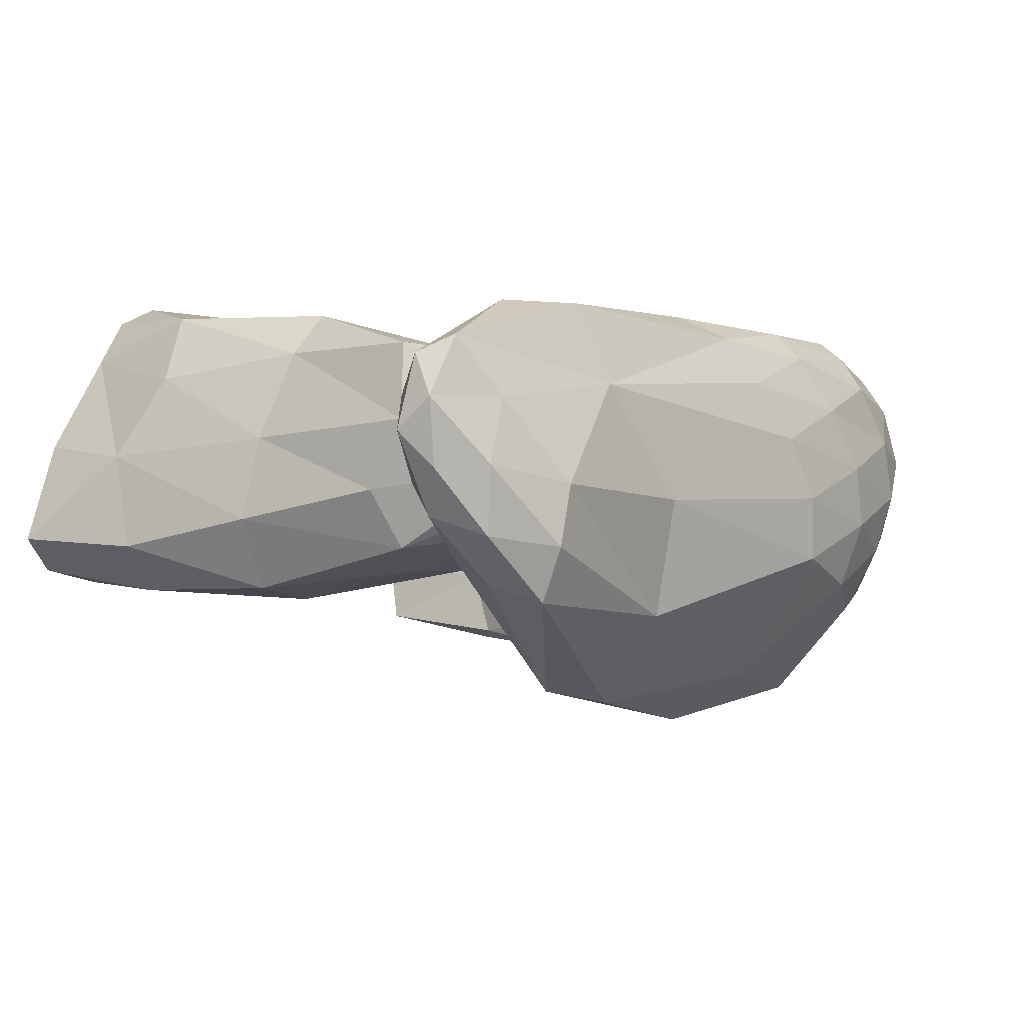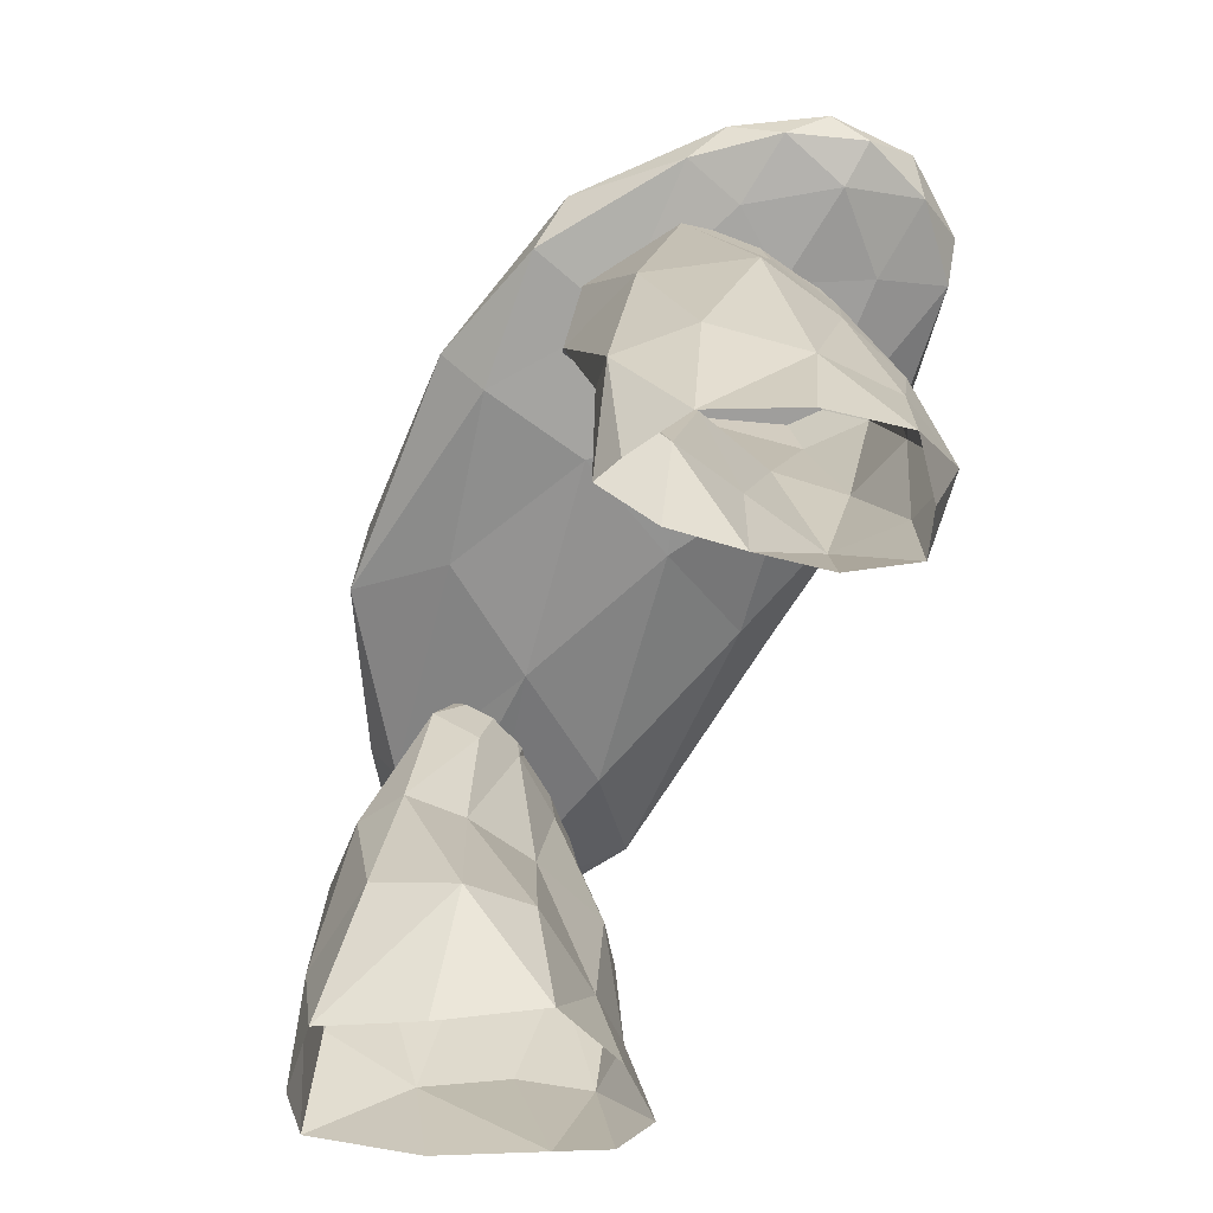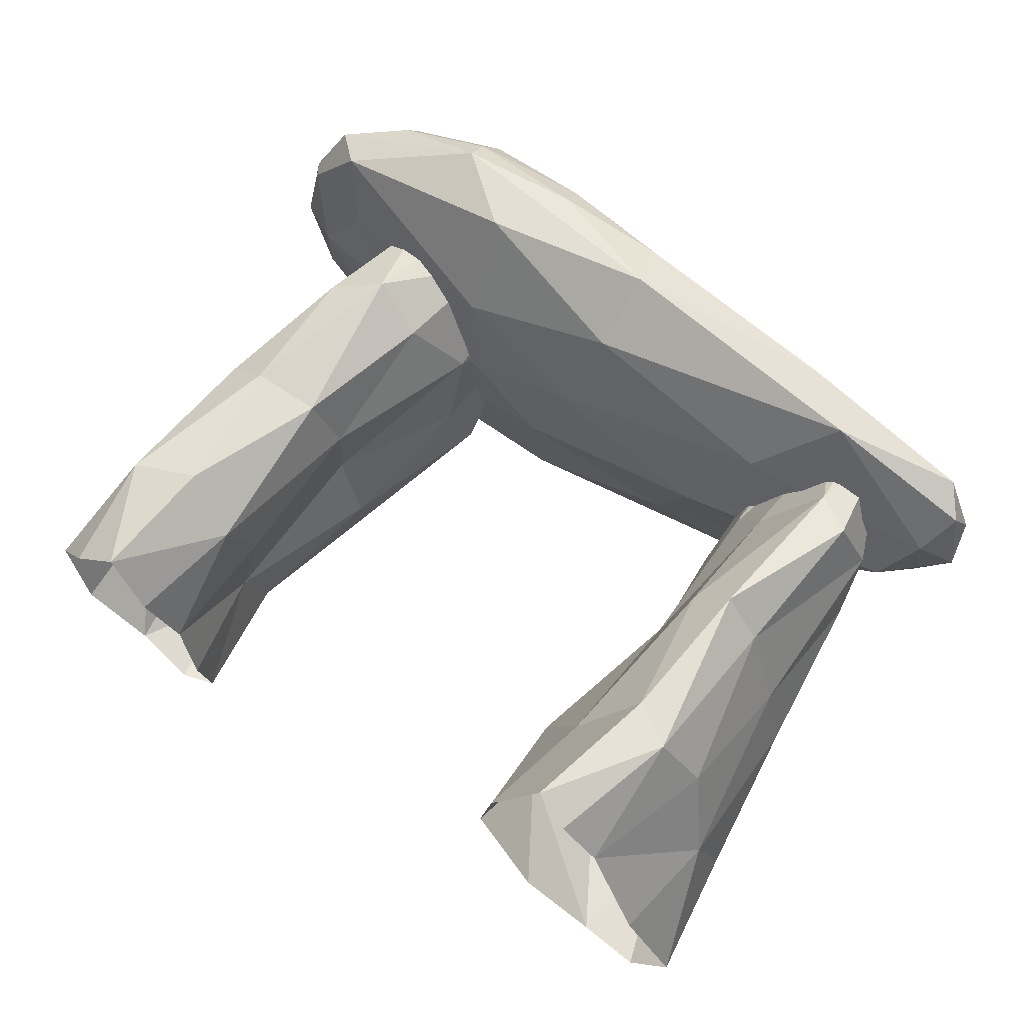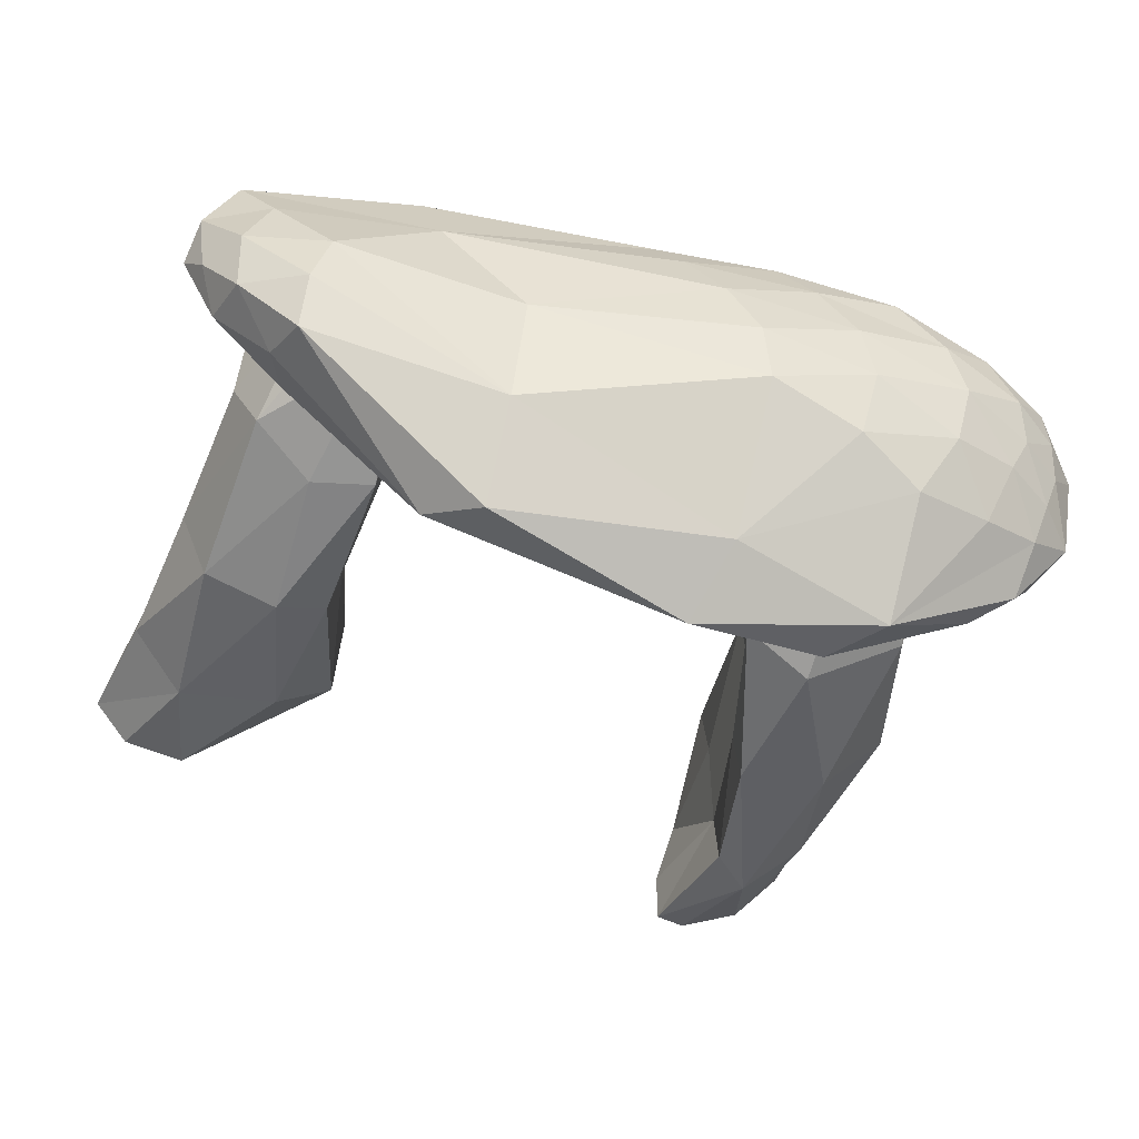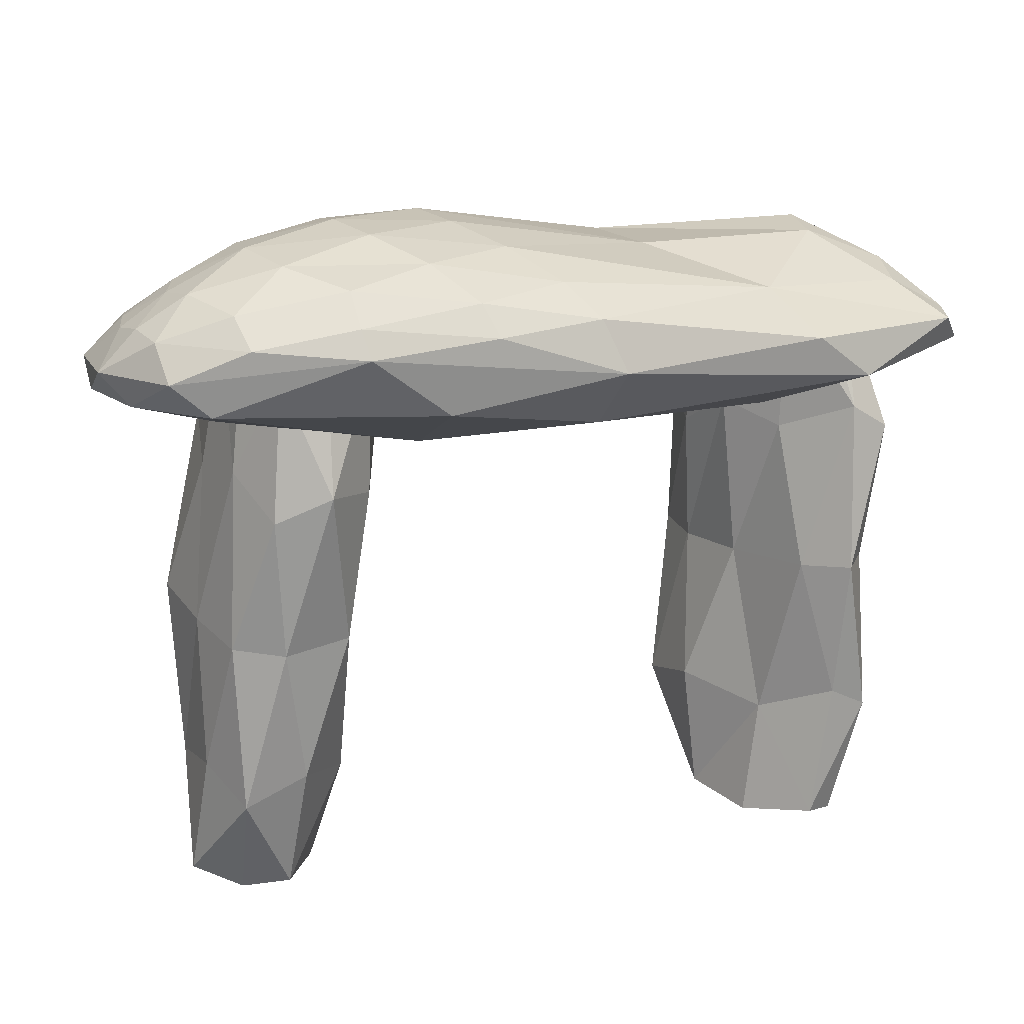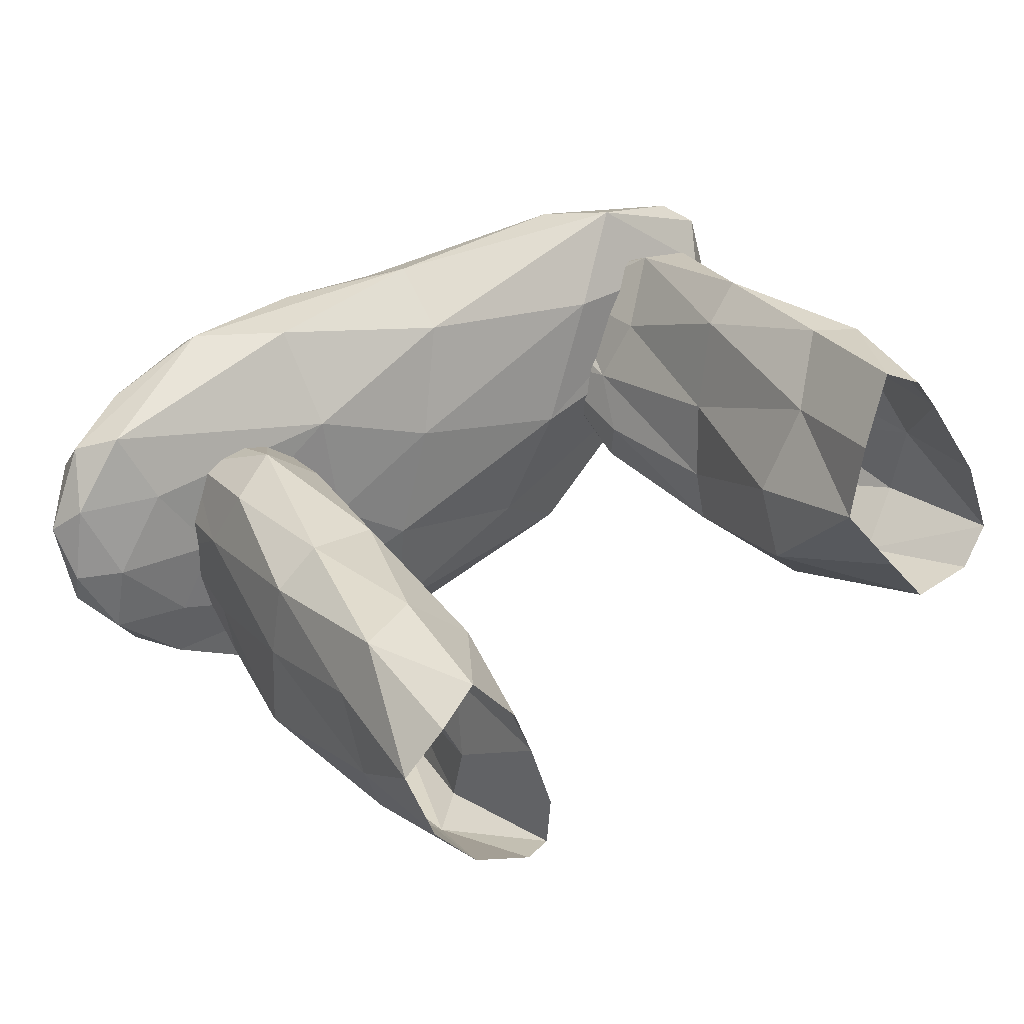
<metadata>
{"format":"obj","ext":"obj","renderer":"f3d","projection":"perspective","resolution":1024,"background":"white","views":[{"elev":3.8,"azim":123.9,"up":"+Z"},{"elev":-63.9,"azim":-125.3,"up":"+Y"},{"elev":65.2,"azim":34.4,"up":"+Z"},{"elev":-45.7,"azim":161.7,"up":"+Z"},{"elev":23.3,"azim":-26.9,"up":"+Y"},{"elev":31.7,"azim":-38.1,"up":"+Z"}]}
</metadata>
<code>
o NW_NATURE_STONE_CULT_PART_02
v 3.65 1.431 0.8608
v -3.306 1.59 -0.7243
v 1.627 1.431 -1.341
v 2.627 1.876 1.052
v 2.644 -2.711 -0.584
v 2.367 -0.3076 1.756
v 2.019 -2.569 1.85
v -1.684 -2.616 -1.299
v -1.685 1.819 -0.9632
v -2.456 -2.652 0.6842
v -3.315 2.017 0.9371
v 2.342 1.478 1.857
v -2.296 1.772 0.5439
v 3.439 -2.71 -0.1442
v -3.112 -2.658 0.1025
v -1.16 1.819 -0.4708
v 2.796 2.16 -0.4594
v 1.774 1.698 0.3009
v 1.547 -2.725 0.6794
v -1.144 0.943 -1.213
v -2.376 2.728 0.1032
v -1.503 1.788 0.5015
v -2.048 0.8695 0.9526
v -2.433 1.898 -0.3745
v -1.922 1.79 -1.723
v 1.838 0.7336 -0.3623
v 2.128 1.67 0.03205
v 2.598 -1.675 1.743
v 2.793 0.8491 1.524
v -0.4313 1.466 -1.857
v 2.845 0.8638 -0.09847
v -2.837 -1.808 0.7667
v 1.871 1.864 1.833
v -1.32 1.662 1.603
v 3.525 1.508 1.436
v -1.877 -0.4577 0.7642
v 1.542 -1.919 -0.1256
v -2.438 -2.645 -1.079
v -2.14 -1.758 -1.51
v -2.443 1.008 -1.063
v -1.561 1.367 -1.771
v -1.943 2.185 1.554
v -3.65 1.96 0.2546
v -3.06 1.771 -1.062
v 3.265 1.978 0.07158
v -2.902 -0.4026 -0.783
v -1.598 -0.3991 -1.495
v -1.849 -1.543 -1.397
v -1.872 -2.636 -0.2444
v 1.222 1.759 -1.46
v -1.926 2.605 1.131
v 2.306 -0.5613 -0.635
v 1.264 0.9878 0.1128
v 2.604 1.797 0.5537
v -3.601 1.692 -0.1478
v -3.551 1.86 -0.4645
v -0.7001 2.725 -0.3486
v -1.963 2.458 -0.9245
v 3.335 1.742 1.574
v -3.314 2.267 0.6565
v -1.865 -1.802 0.4454
v -1.707 0.7608 -1.421
v 3.367 1.511 0.2052
v 3.124 1.178 0.4348
v 2.067 -0.3483 1.441
v 2.78 2.312 -0.02566
v 3.594 1.686 1.118
v -0.005652 2.228 1.572
v 0.1244 1.817 1.762
v 0.08613 1.29 1.363
v -1.26 1.186 0.8468
v -3.034 1.75 1.053
v 1.908 1.75 0.1116
v 1.886 -0.5873 -0.4905
v 2.042 -1.693 -0.6058
v 3.294 -1.671 -0.1694
v 3.007 0.9834 0.9285
v 2.404 1.944 0.9957
v 2.31 -2.672 1.715
v 3.141 -2.784 -0.4412
v 2.92 -0.5127 -0.4862
v -0.4684 1.21 -1.466
v -1.339 1.887 -0.7553
v -2.326 -0.3902 -1.395
v 1.661 -2.722 1.323
v 1.521 -1.694 0.4823
v -2.742 1.538 -1.215
v -3.478 1.726 0.4759
v 1.185 2.222 -0.7099
v 1.111 2.347 0.2472
v 3.293 2.023 0.6097
v -0.9118 2.224 1.625
v -1.271 1.022 -0.00327
v -1.677 -0.3715 0.2267
v -1.745 -0.3409 -0.4518
v -1.902 -1.745 -0.8284
v -2.128 1.948 -0.7148
v 2.491 1.055 1.481
v 2.674 -0.3607 1.443
v 3.38 1.271 1.111
v -1.453 2.793 0.4095
v -2.898 -2.728 -0.5118
v -2.744 2.266 1.178
v 2.254 -1.47 1.754
v -2.476 0.6663 0.765
v -2.45 -0.4764 0.8189
v -2.803 -0.4604 0.5362
v -2.441 1.923 0.09535
v -1.913 1.852 0.5858
v -2.803 -2.733 0.4682
v 1.8 -0.5571 0.006581
v -2.106 -2.724 0.266
v 2.84 -1.861 -0.5866
v 2.65 1.918 0.7857
v 2.639 2.309 0.4458
v -3.136 2.072 -0.7089
v 3.038 0.6999 0.3688
v 2.91 -1.581 1.229
v 2.178 1.84 0.8824
v 1.763 1.111 1.17
v 1.841 0.8959 0.4521
v 1.924 1.849 0.6319
v 1.772 2.125 1.192
v 1.851 -1.771 1.218
v 2.981 -0.4794 0.7534
v 1.867 -0.4608 0.674
v -1.616 0.7436 0.6525
v -0.4174 2.64 0.7108
v -1.167 1.111 -0.09049
v -0.6312 2.006 -1.431
v -1.949 -2.707 -1.269
v -3.246 1.505 -0.1338
v -1.435 2.659 -0.6453
v -2.77 2.466 0.902
v -2.959 2.522 0.4033
v -2.939 -1.819 -0.4617
v -2.621 -1.578 -1.117
v -2.316 -1.611 0.8123
v -2.981 -1.614 0.2393
v -3.345 2.273 0.2981
v -1.961 2.39 1.402
v 2.756 1.299 -0.1534
v 2.921 1.743 -0.3303
v 1.735 0.582 0.0141
v 2.084 0.7773 0.9668
v -2.264 2.702 0.6167
v 3.525 1.679 0.5811
v -1.546 2.802 -0.1001
v -1.54 -0.3835 -1.114
v -2.273 2.627 -0.3878
v -0.4914 1.065 -0.546
v 3.181 -1.893 0.5739
v 2.087 -2.802 0.01775
v -0.9649 2.447 1.404
v -0.6476 2.744 0.1853
v 2.6 -2.644 1.375
v -1.283 1.892 0.02872
v -3.004 2.439 0.02626
v -1.273 0.7905 -0.7151
v 3.079 1.987 1.107
v -2.622 2.271 -0.8392
v 2.382 1.813 0.319
v -2.614 0.9416 0.2397
v -2.886 -0.4283 -0.07468
v 2.337 0.582 -0.339
v -1.184 2.664 0.9408
v 3.159 -0.5193 0.09697
v -3.367 2.189 -0.03803
v -1.717 -2.7 -0.806
v 3.054 -2.767 0.6334
v -2.838 2.425 -0.3057
v -2.817 1.502 0.5042
v -0.207 1.059 0.4342
v -0.1523 2.444 1.197
v -2.647 0.7941 -0.4128
v -3.251 2.17 -0.3514
v -1.815 -1.553 -0.1826
v -1.509 1.241 -0.9789
v -2.704 1.432 -0.7001
v 0.8887 1.194 -0.8724
v -2.416 1.348 -0.09594
f 180 151 82
f 128 123 90
f 5 37 75
f 125 152 167
f 6 98 65
f 6 28 99
f 36 138 61
f 46 137 136
f 87 178 179
f 57 89 130
f 70 120 12
f 115 123 160
f 84 40 62
f 95 96 149
f 81 76 113
f 107 139 32
f 62 47 84
f 143 3 17
f 130 89 50
f 65 98 145
f 167 31 117
f 86 126 111
f 83 20 9
f 95 159 93
f 161 150 58
f 90 155 128
f 106 23 105
f 109 23 22
f 94 93 127
f 139 107 164
f 87 25 41
f 116 25 44
f 126 121 111
f 81 113 52
f 27 26 73
f 7 28 104
f 170 152 156
f 6 29 98
f 118 125 99
f 17 3 50
f 82 3 180
f 162 31 27
f 27 31 165
f 110 32 15
f 138 36 106
f 59 33 12
f 69 12 33
f 181 178 129
f 70 12 69
f 173 53 120
f 147 45 91
f 36 127 23
f 36 23 106
f 19 37 153
f 19 124 86
f 47 48 39
f 38 39 131
f 137 46 84
f 9 40 97
f 107 163 164
f 30 41 25
f 30 3 82
f 72 34 42
f 134 51 146
f 103 141 134
f 172 71 72
f 56 44 2
f 44 25 87
f 45 143 17
f 57 90 89
f 46 175 40
f 46 40 84
f 48 47 149
f 47 62 20
f 8 39 48
f 95 177 96
f 169 96 49
f 50 30 130
f 30 50 3
f 103 42 141
f 92 141 42
f 165 81 52
f 52 113 75
f 100 53 64
f 142 180 3
f 54 117 31
f 55 56 2
f 88 11 43
f 55 43 56
f 171 150 161
f 57 133 148
f 148 101 155
f 161 58 25
f 133 57 130
f 59 12 35
f 91 115 160
f 43 11 60
f 176 171 116
f 94 61 177
f 49 61 112
f 9 20 62
f 9 62 40
f 147 63 45
f 142 3 143
f 1 64 63
f 1 100 64
f 65 124 104
f 126 86 124
f 45 66 91
f 45 17 66
f 67 35 1
f 67 59 35
f 33 68 69
f 68 123 174
f 69 42 34
f 92 42 69
f 34 70 69
f 72 71 34
f 70 34 71
f 120 70 173
f 88 72 11
f 72 42 11
f 73 26 18
f 74 26 52
f 18 26 144
f 75 74 52
f 74 75 37
f 14 113 76
f 14 76 152
f 4 29 77
f 4 77 114
f 4 98 29
f 79 28 7
f 5 75 113
f 81 165 31
f 81 31 167
f 151 178 82
f 41 30 82
f 16 20 83
f 47 39 84
f 84 39 137
f 7 104 124
f 19 86 37
f 111 37 86
f 2 87 179
f 2 44 87
f 55 88 43
f 181 71 172
f 17 50 89
f 17 89 66
f 115 90 123
f 115 89 90
f 91 160 67
f 147 91 67
f 154 141 92
f 68 92 69
f 16 93 159
f 22 93 157
f 127 36 94
f 36 61 94
f 177 95 94
f 95 93 94
f 149 96 48
f 8 48 96
f 97 40 24
f 119 145 98
f 78 98 4
f 99 77 29
f 29 6 99
f 35 12 100
f 1 35 100
f 101 146 166
f 174 123 128
f 164 136 139
f 11 42 103
f 11 103 60
f 104 6 65
f 6 104 28
f 13 163 105
f 13 105 23
f 107 32 106
f 106 32 138
f 105 107 106
f 107 105 163
f 164 163 175
f 13 23 109
f 10 32 110
f 74 37 111
f 74 144 26
f 112 61 10
f 80 113 14
f 5 113 80
f 114 77 54
f 66 89 115
f 91 66 115
f 56 116 44
f 56 176 116
f 54 77 117
f 125 77 99
f 156 118 28
f 99 28 118
f 119 98 78
f 100 12 120
f 100 120 53
f 18 144 121
f 18 121 122
f 122 121 119
f 59 123 33
f 68 33 123
f 85 124 19
f 7 124 85
f 125 117 77
f 117 125 167
f 145 126 65
f 126 124 65
f 22 23 127
f 22 127 93
f 155 101 128
f 128 101 166
f 181 129 71
f 151 53 173
f 30 25 130
f 130 25 58
f 131 39 8
f 55 132 88
f 55 2 132
f 58 133 130
f 133 58 150
f 134 146 135
f 60 103 134
f 60 134 135
f 60 135 140
f 102 136 38
f 15 136 102
f 38 137 39
f 38 136 137
f 10 138 32
f 10 61 138
f 15 32 139
f 15 139 136
f 43 60 140
f 43 168 56
f 154 51 141
f 134 141 51
f 64 53 142
f 63 64 142
f 63 143 45
f 63 142 143
f 111 121 144
f 144 74 111
f 126 145 121
f 119 121 145
f 101 21 146
f 135 146 21
f 147 67 1
f 147 1 63
f 133 150 148
f 148 21 101
f 159 95 149
f 47 20 149
f 148 150 21
f 171 21 150
f 151 129 178
f 129 151 173
f 156 152 118
f 125 118 152
f 153 37 5
f 68 154 92
f 154 68 174
f 90 57 155
f 57 148 155
f 156 28 79
f 157 93 16
f 135 158 140
f 135 21 158
f 16 159 20
f 149 20 159
f 160 123 59
f 67 160 59
f 116 161 25
f 116 171 161
f 54 31 162
f 108 163 13
f 24 163 108
f 175 46 164
f 46 136 164
f 52 26 165
f 27 165 26
f 166 146 51
f 51 154 166
f 76 81 167
f 167 152 76
f 43 140 168
f 140 158 168
f 8 96 169
f 14 152 170
f 158 171 176
f 158 21 171
f 132 172 88
f 88 172 72
f 70 71 173
f 173 71 129
f 154 174 166
f 166 174 128
f 24 175 163
f 24 40 175
f 56 168 176
f 168 158 176
f 49 177 61
f 49 96 177
f 82 178 41
f 87 41 178
f 2 179 132
f 179 178 181
f 142 53 180
f 151 180 53
f 132 181 172
f 132 179 181

</code>
